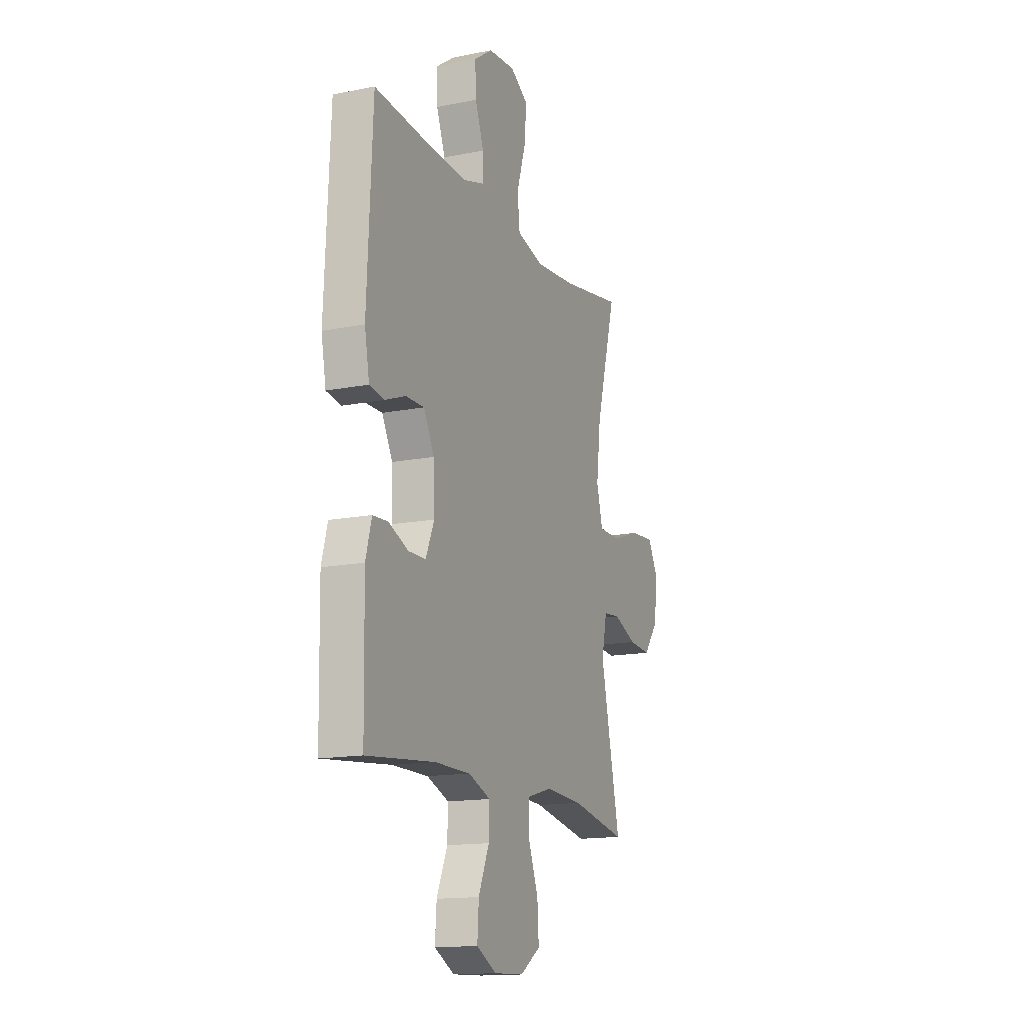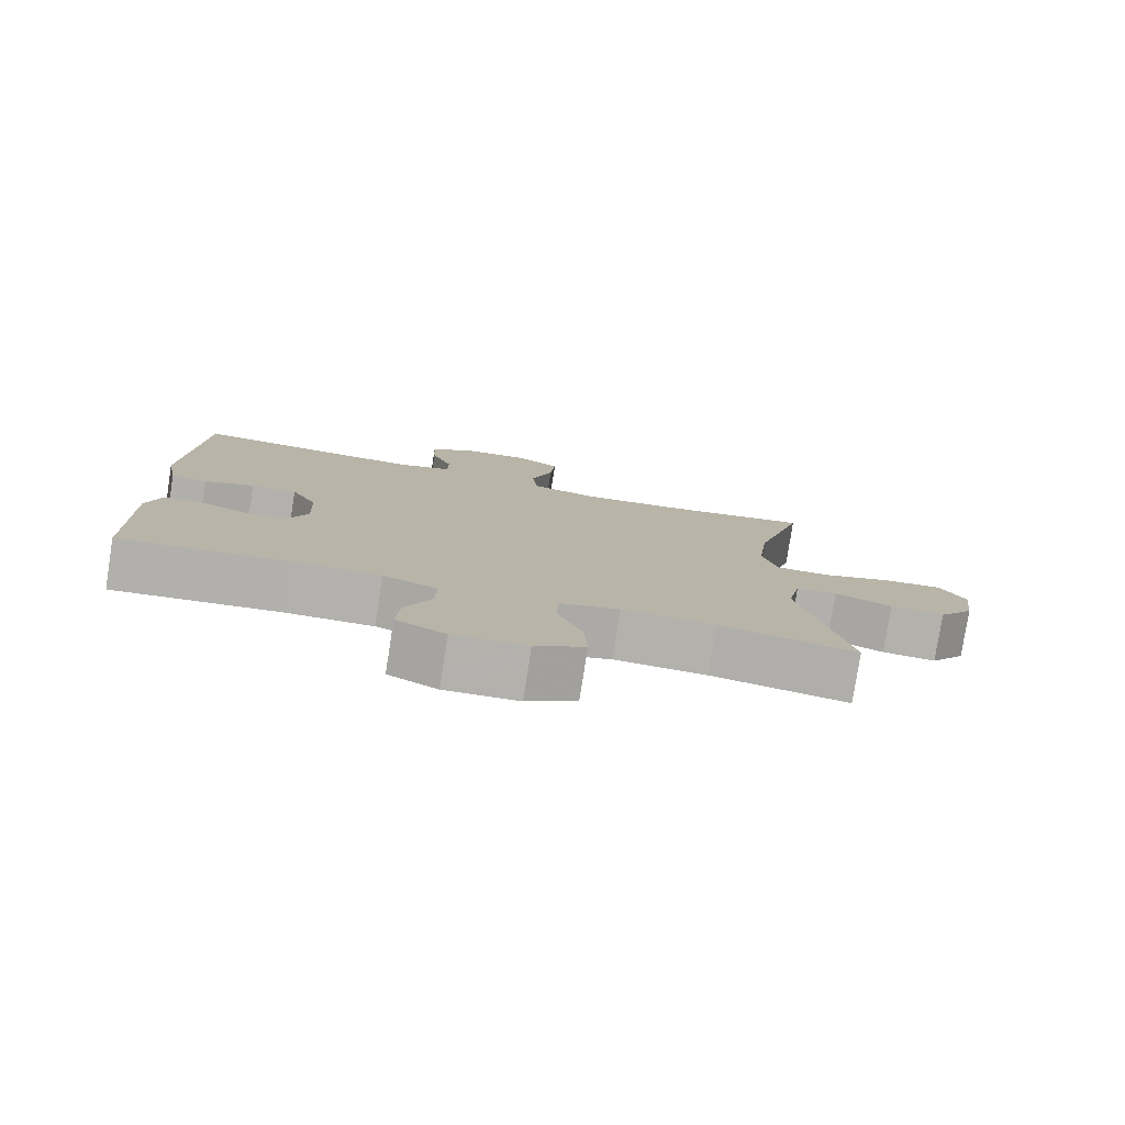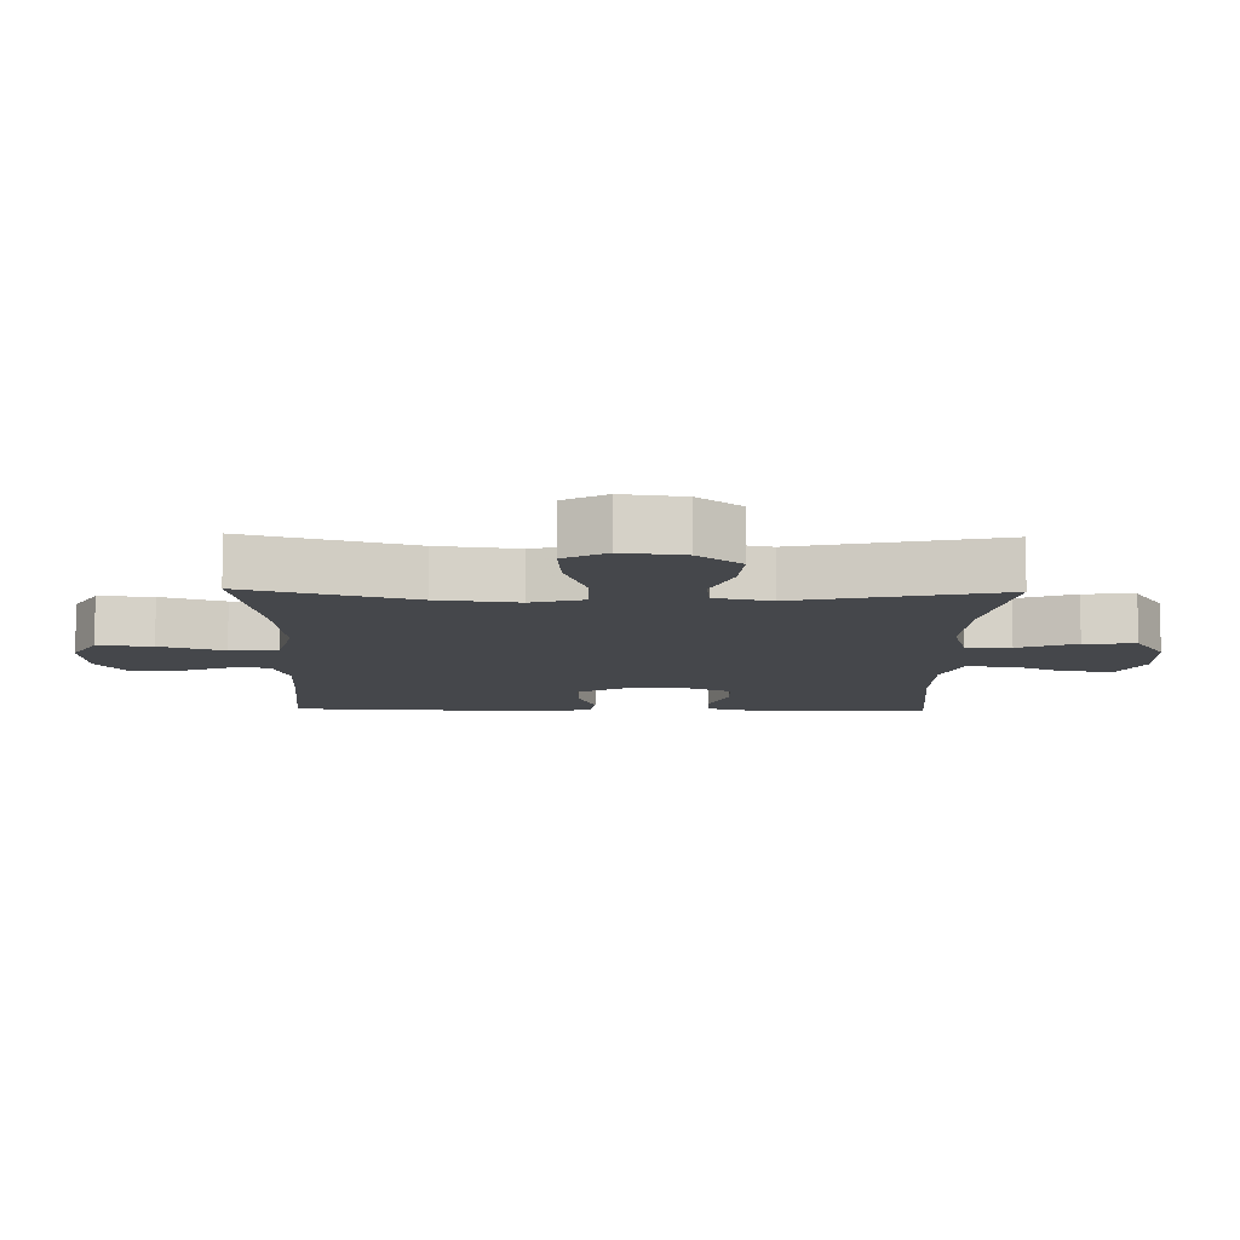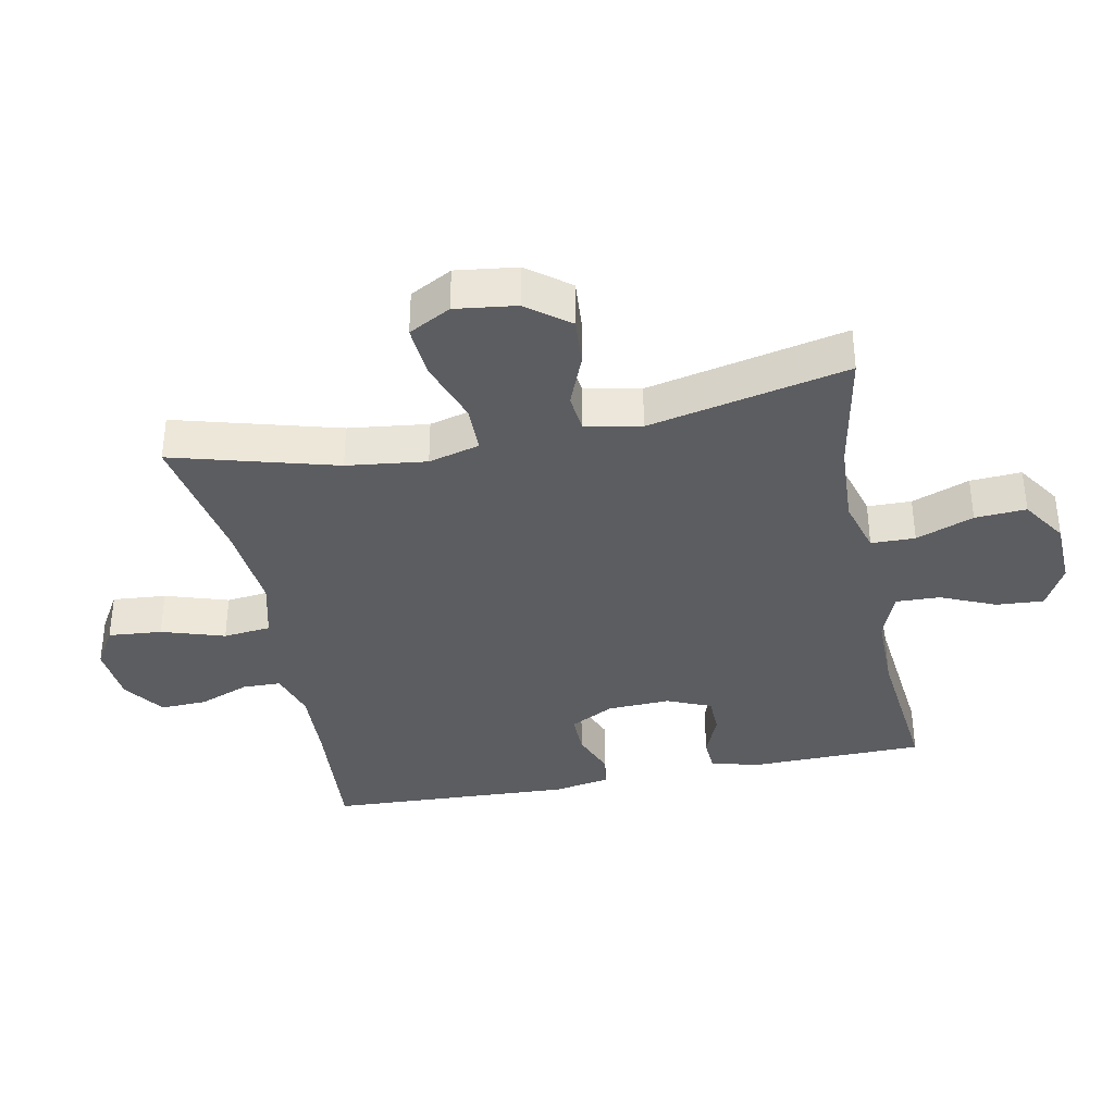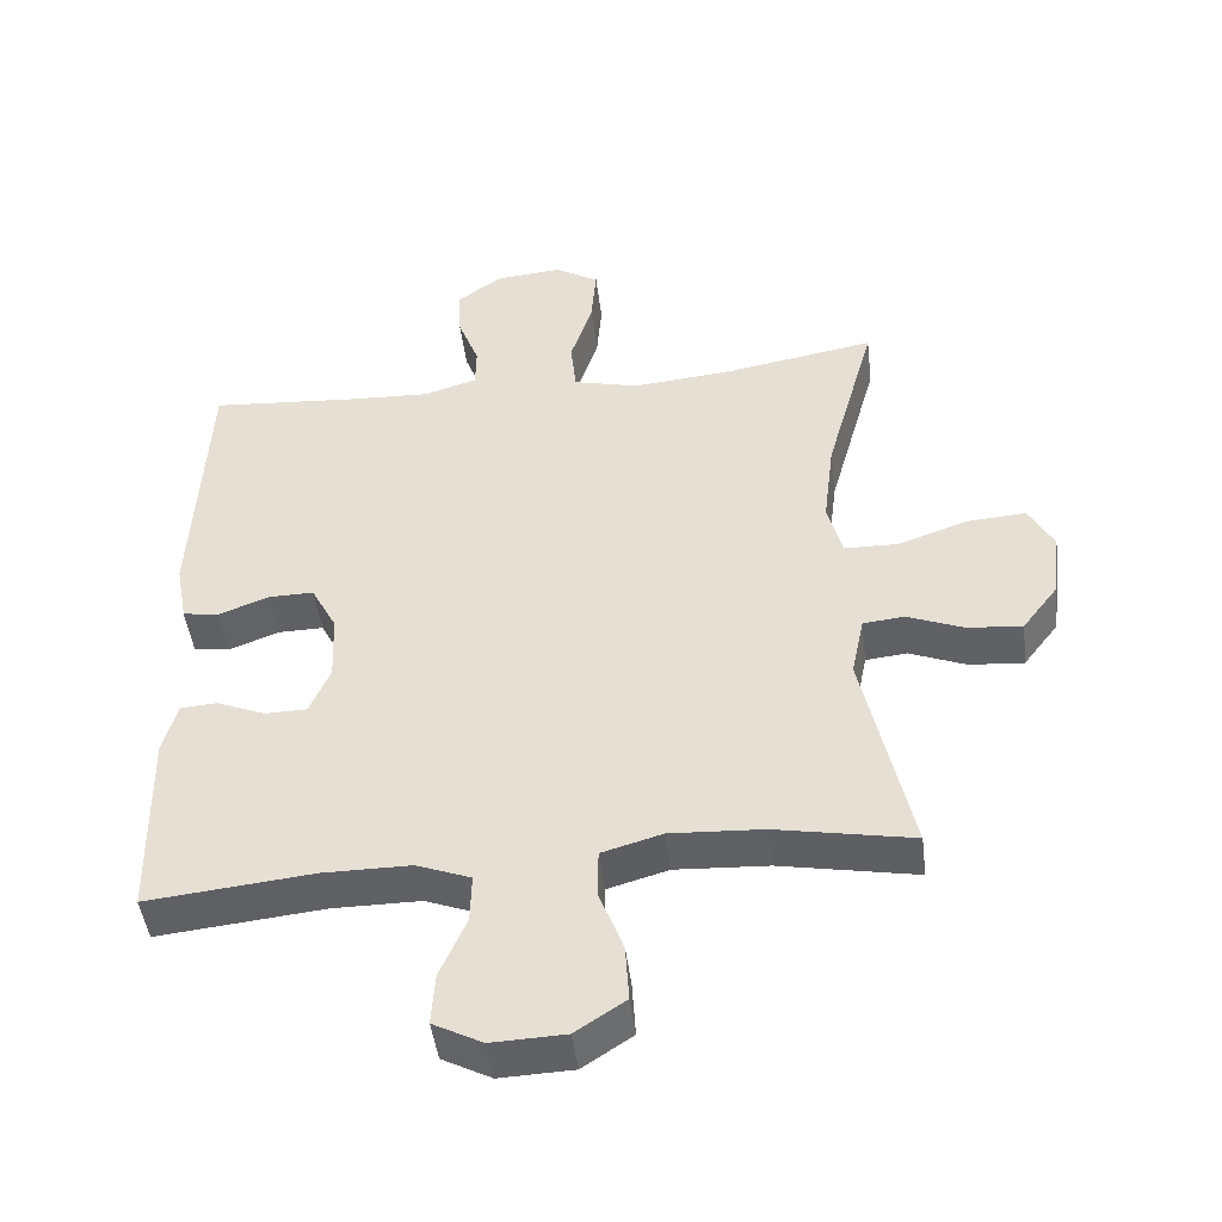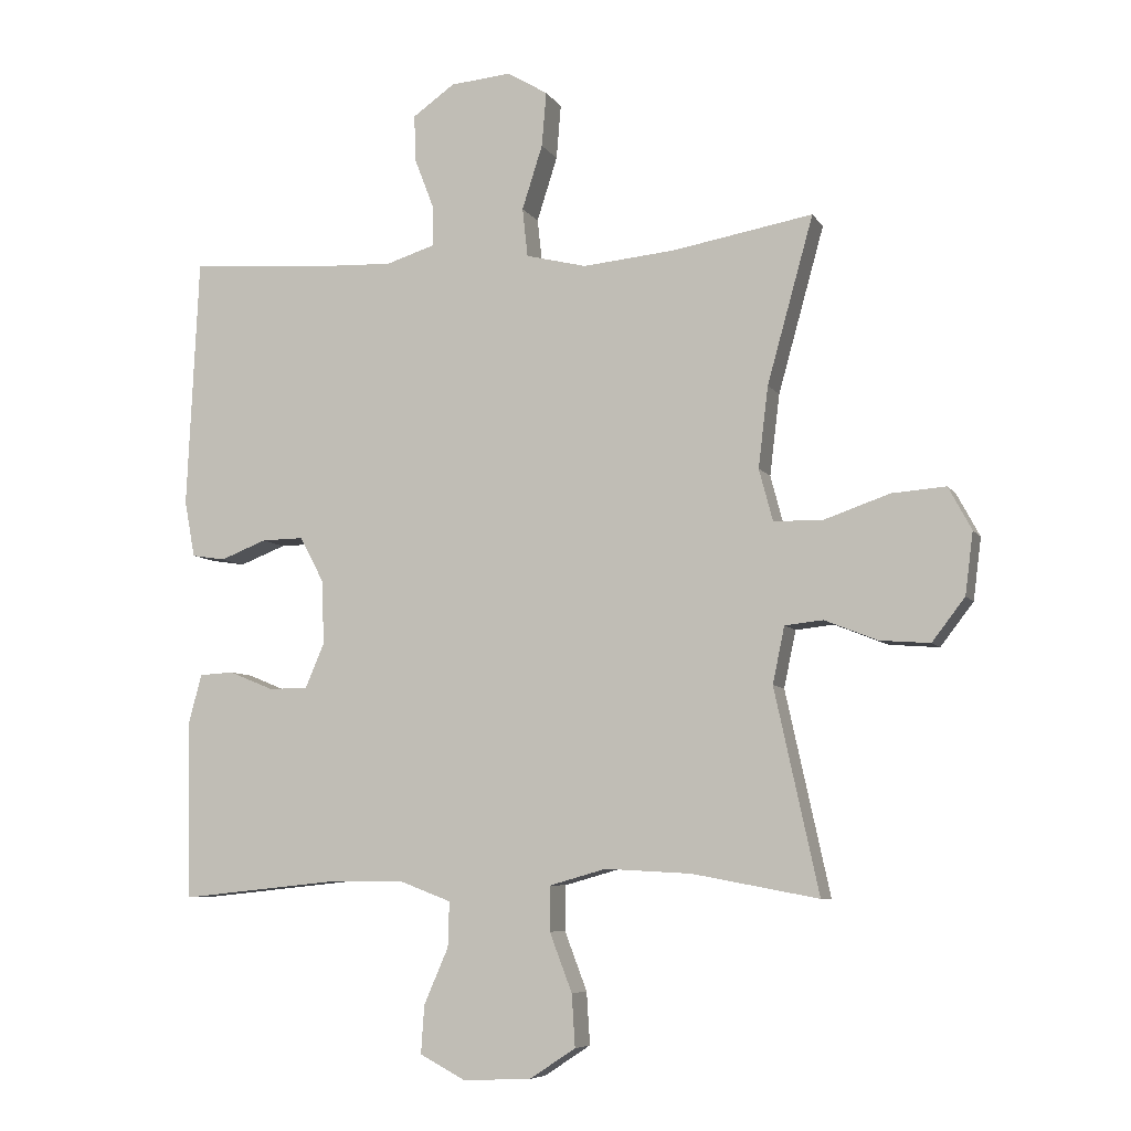
<metadata>
{"format":"obj","ext":"obj","renderer":"f3d","projection":"perspective","resolution":1024,"background":"white","views":[{"elev":-15.0,"azim":-67.0,"up":"+Z"},{"elev":-79.2,"azim":-8.9,"up":"+Z"},{"elev":-10.4,"azim":88.8,"up":"+Y"},{"elev":-36.4,"azim":101.3,"up":"+Y"},{"elev":-46.5,"azim":7.0,"up":"+Z"},{"elev":-7.1,"azim":18.6,"up":"+Z"}]}
</metadata>
<code>
v 0.5 0.07 -0.5
v 0.308 0.07 -0.464
v 0.178 0.07 -0.457
v 0.093 0.07 -0.481
v 0.092 0.07 -0.549
v 0.126 0.07 -0.638
v 0.131 0.07 -0.717
v 0.061 0.07 -0.763
v -0.042 0.07 -0.767
v -0.111 0.07 -0.731
v -0.106 0.07 -0.658
v -0.069 0.07 -0.573
v -0.067 0.07 -0.505
v -0.143 0.07 -0.476
v -0.266 0.07 -0.476
v -0.5 0.07 -0.5
v -0.505 0.07 -0.229
v -0.485 0.07 -0.155
v -0.433 0.07 -0.152
v -0.365 0.07 -0.18
v -0.306 0.07 -0.179
v -0.277 0.07 -0.111
v -0.281 0.07 -0.014
v -0.317 0.07 0.054
v -0.381 0.07 0.053
v -0.451 0.07 0.026
v -0.502 0.07 0.034
v -0.518 0.07 0.12
v -0.5 0.07 0.5
v -0.29 0.07 0.484
v -0.175 0.07 0.479
v -0.101 0.07 0.502
v -0.1 0.07 0.561
v -0.13 0.07 0.639
v -0.133 0.07 0.711
v -0.069 0.07 0.756
v 0.023 0.07 0.764
v 0.085 0.07 0.727
v 0.078 0.07 0.644
v 0.047 0.07 0.547
v 0.055 0.07 0.473
v 0.147 0.07 0.45
v 0.287 0.07 0.463
v 0.5 0.07 0.5
v 0.43 0.07 0.248
v 0.415 0.07 0.125
v 0.436 0.07 0.046
v 0.511 0.07 0.045
v 0.61 0.07 0.079
v 0.692 0.07 0.085
v 0.727 0.07 0.02
v 0.715 0.07 -0.074
v 0.665 0.07 -0.139
v 0.589 0.07 -0.133
v 0.509 0.07 -0.101
v 0.451 0.07 -0.107
v 0.433 0.07 -0.193
v 0.5 0 -0.5
v 0.308 0 -0.464
v 0.178 0 -0.457
v 0.093 0 -0.481
v 0.092 0 -0.549
v 0.126 0 -0.638
v 0.131 0 -0.717
v 0.061 0 -0.763
v -0.042 0 -0.767
v -0.111 0 -0.731
v -0.106 0 -0.658
v -0.069 0 -0.573
v -0.067 0 -0.505
v -0.143 0 -0.476
v -0.266 0 -0.476
v -0.5 0 -0.5
v -0.505 0 -0.229
v -0.485 0 -0.155
v -0.433 0 -0.152
v -0.365 0 -0.18
v -0.306 0 -0.179
v -0.277 0 -0.111
v -0.281 0 -0.014
v -0.317 0 0.054
v -0.381 0 0.053
v -0.451 0 0.026
v -0.502 0 0.034
v -0.518 0 0.12
v -0.5 0 0.5
v -0.29 0 0.484
v -0.175 0 0.479
v -0.101 0 0.502
v -0.1 0 0.561
v -0.13 0 0.639
v -0.133 0 0.711
v -0.069 0 0.756
v 0.023 0 0.764
v 0.085 0 0.727
v 0.078 0 0.644
v 0.047 0 0.547
v 0.055 0 0.473
v 0.147 0 0.45
v 0.287 0 0.463
v 0.5 0 0.5
v 0.43 0 0.248
v 0.415 0 0.125
v 0.436 0 0.046
v 0.511 0 0.045
v 0.61 0 0.079
v 0.692 0 0.085
v 0.727 0 0.02
v 0.715 0 -0.074
v 0.665 0 -0.139
v 0.589 0 -0.133
v 0.509 0 -0.101
v 0.451 0 -0.107
v 0.433 0 -0.193
f 52 53 54 55
f 52 55 56
f 51 52 56
f 48 49 50 51
f 47 48 51 56
f 46 47 56 57
f 43 44 45
f 42 43 45 46
f 41 42 46 57
f 37 38 39 40
f 37 40 41
f 36 37 41
f 33 34 35 36
f 32 33 36 41
f 31 32 41 57
f 27 28 29 30
f 25 26 27 30
f 24 25 30 31
f 23 24 31 57
f 17 18 19 20
f 15 16 17 20
f 14 15 20 21
f 13 14 21 22
f 9 10 11 12
f 9 12 13
f 8 9 13
f 5 6 7 8
f 4 5 8 13
f 3 4 13 22
f 23 57 1 2
f 2 3 22 23
f 112 111 110 109
f 113 112 109
f 113 109 108
f 108 107 106 105
f 113 108 105 104
f 114 113 104 103
f 102 101 100
f 103 102 100 99
f 114 103 99 98
f 97 96 95 94
f 98 97 94
f 98 94 93
f 93 92 91 90
f 98 93 90 89
f 114 98 89 88
f 87 86 85 84
f 87 84 83 82
f 88 87 82 81
f 114 88 81 80
f 77 76 75 74
f 77 74 73 72
f 78 77 72 71
f 79 78 71 70
f 69 68 67 66
f 70 69 66
f 70 66 65
f 65 64 63 62
f 70 65 62 61
f 79 70 61 60
f 59 58 114 80
f 80 79 60 59
f 1 58 59 2
f 2 59 60 3
f 3 60 61 4
f 4 61 62 5
f 5 62 63 6
f 6 63 64 7
f 7 64 65 8
f 8 65 66 9
f 9 66 67 10
f 10 67 68 11
f 11 68 69 12
f 12 69 70 13
f 13 70 71 14
f 14 71 72 15
f 15 72 73 16
f 16 73 74 17
f 17 74 75 18
f 18 75 76 19
f 19 76 77 20
f 20 77 78 21
f 21 78 79 22
f 22 79 80 23
f 23 80 81 24
f 24 81 82 25
f 25 82 83 26
f 26 83 84 27
f 27 84 85 28
f 28 85 86 29
f 29 86 87 30
f 30 87 88 31
f 31 88 89 32
f 32 89 90 33
f 33 90 91 34
f 34 91 92 35
f 35 92 93 36
f 36 93 94 37
f 37 94 95 38
f 38 95 96 39
f 39 96 97 40
f 40 97 98 41
f 41 98 99 42
f 42 99 100 43
f 43 100 101 44
f 44 101 102 45
f 45 102 103 46
f 46 103 104 47
f 47 104 105 48
f 48 105 106 49
f 49 106 107 50
f 50 107 108 51
f 51 108 109 52
f 52 109 110 53
f 53 110 111 54
f 54 111 112 55
f 55 112 113 56
f 56 113 114 57
f 57 114 58 1

</code>
